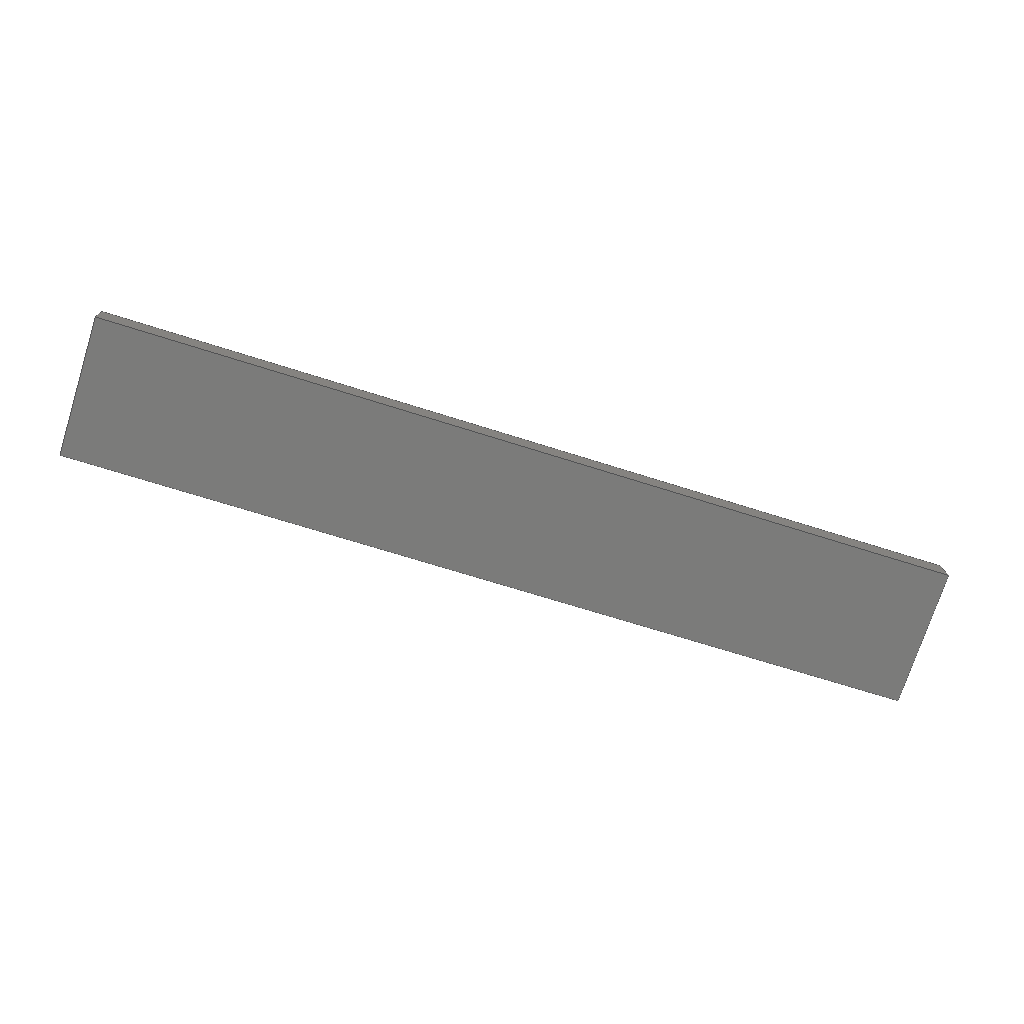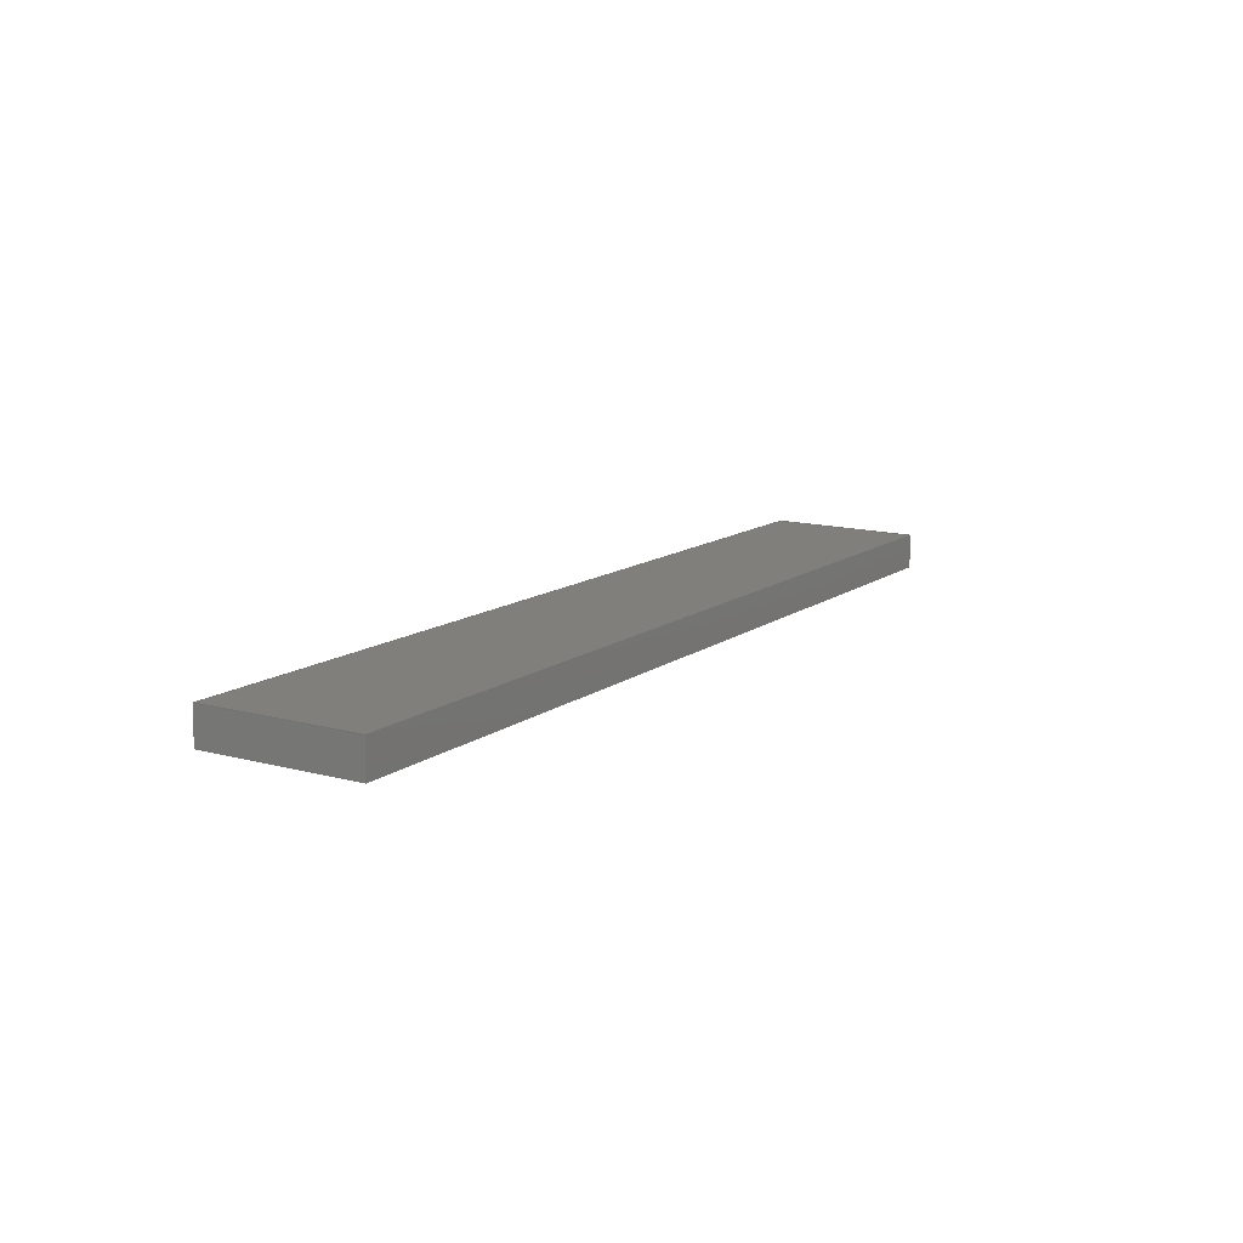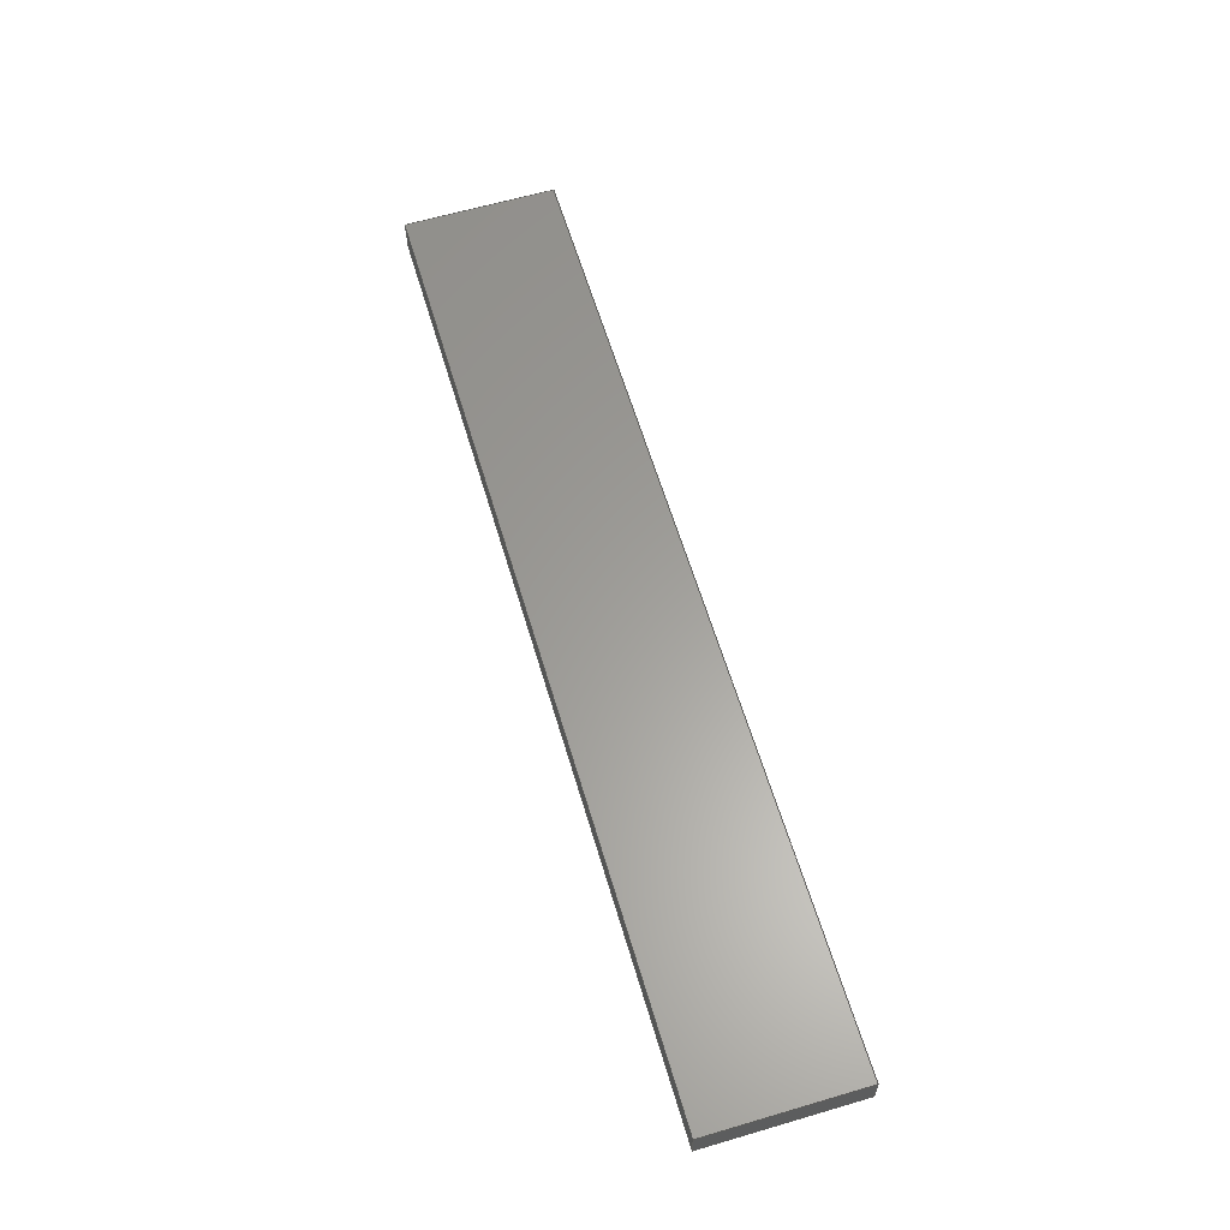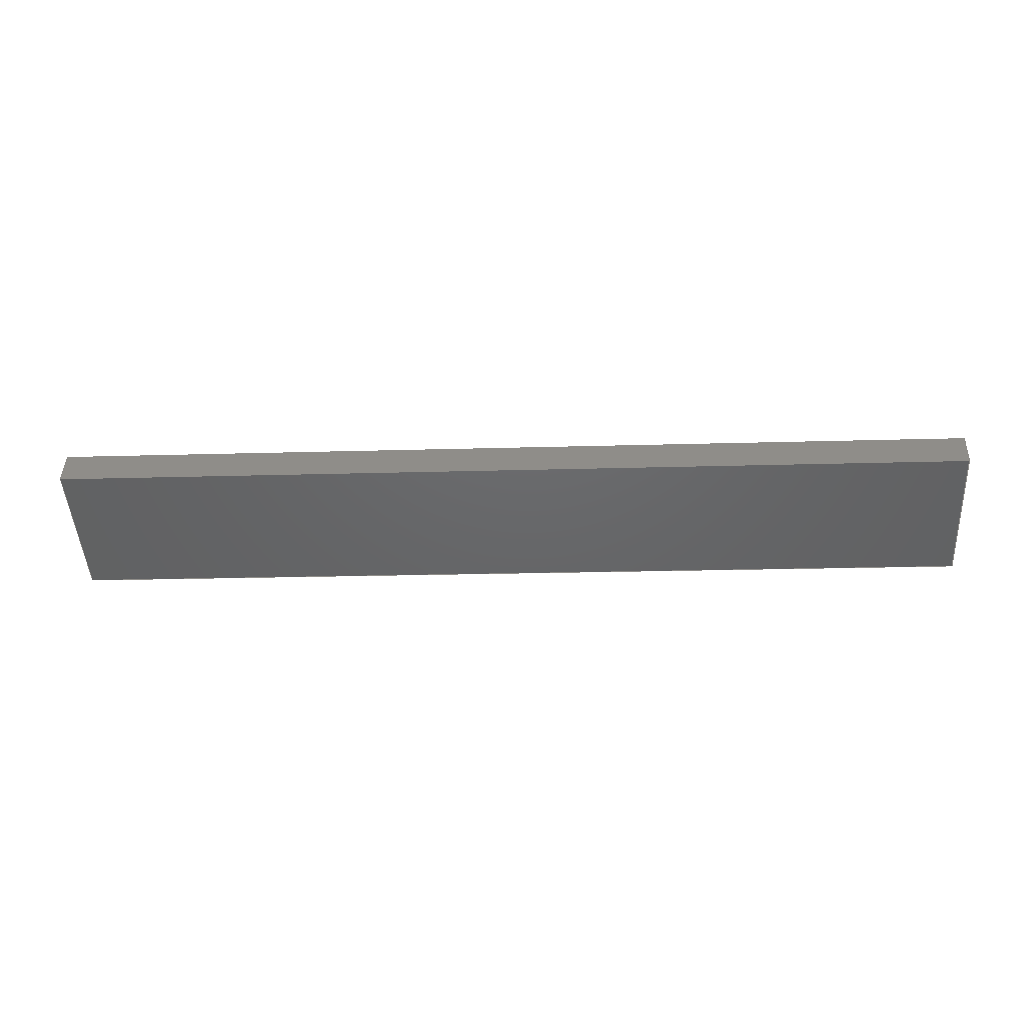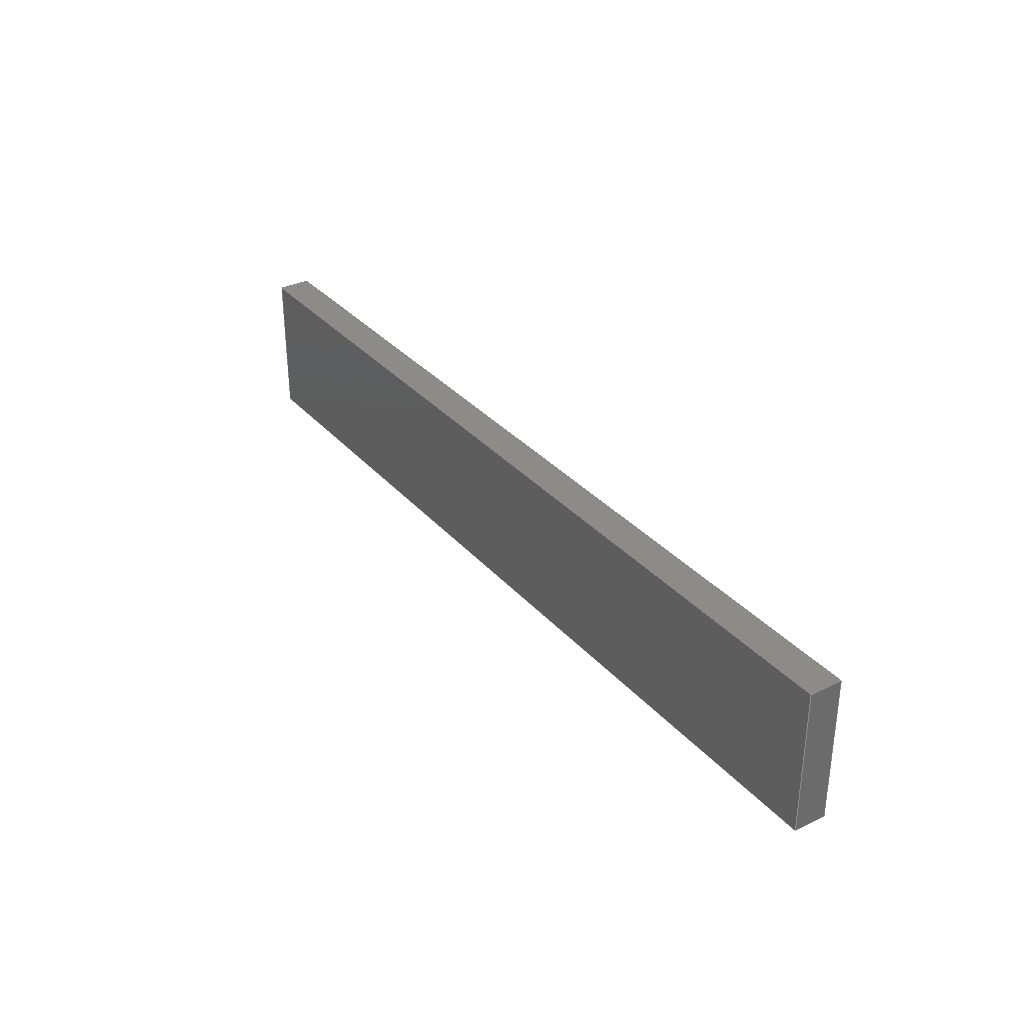
<metadata>
{"format":"step","ext":"stp","renderer":"f3d","projection":"perspective","resolution":1024,"background":"white","views":[{"elev":-74.6,"azim":162.3,"up":"+Y"},{"elev":14.1,"azim":-59.6,"up":"+Y"},{"elev":63.1,"azim":-106.5,"up":"+Y"},{"elev":-46.7,"azim":3.3,"up":"+Y"},{"elev":32.7,"azim":-125.9,"up":"+Z"}]}
</metadata>
<code>
ISO-10303-21;
DATA;
#1=PRODUCT('Symmetry of F13_Skin_Mid_Bottom_Balsa_2mm','','',(#2)) ;
#2=PRODUCT_CONTEXT(' ',#3,'mechanical') ;
#3=APPLICATION_CONTEXT('managed model based 3d engineering') ;
#4=PRODUCT_DEFINITION('',' ',#196,#5) ;
#5=PRODUCT_DEFINITION_CONTEXT('part definition',#3,' ') ;
#6=PRODUCT_DEFINITION_SHAPE(' ',' ',#4) ;
#7=MECHANICAL_DESIGN_GEOMETRIC_PRESENTATION_REPRESENTATION(' ',(#69),#203) ;
#8=PRODUCT_CATEGORY('part','specification') ;
#9=SHAPE_REPRESENTATION(' ',(#105),#203) ;
#10=CARTESIAN_POINT(' ',(0,0,0)) ;
#11=CARTESIAN_POINT('Control Point',(440.2,3.078,0)) ;
#12=CARTESIAN_POINT('Control Point',(451.1,2.709,0)) ;
#13=CARTESIAN_POINT('Control Point',(462.2,2.335,0)) ;
#14=CARTESIAN_POINT('Control Point',(473.3,1.956,0)) ;
#15=CARTESIAN_POINT('Control Point',(484.6,1.574,0)) ;
#16=CARTESIAN_POINT('Control Point',(496,1.188,0)) ;
#17=CARTESIAN_POINT('Control Point',(440.2,3.078,9)) ;
#18=CARTESIAN_POINT('Control Point',(451.1,2.709,9)) ;
#19=CARTESIAN_POINT('Control Point',(462.2,2.335,9)) ;
#20=CARTESIAN_POINT('Control Point',(473.3,1.956,9)) ;
#21=CARTESIAN_POINT('Control Point',(484.6,1.574,9)) ;
#22=CARTESIAN_POINT('Control Point',(496,1.188,9)) ;
#23=CARTESIAN_POINT('Vertex',(440.2,3.078,9)) ;
#24=CARTESIAN_POINT('Vertex',(496,1.188,9)) ;
#25=CARTESIAN_POINT('Line Origine',(496,1.188,4.5)) ;
#26=CARTESIAN_POINT('Vertex',(496,1.188,0)) ;
#27=CARTESIAN_POINT('Control Point',(440.2,3.078,0)) ;
#28=CARTESIAN_POINT('Control Point',(451.1,2.709,0)) ;
#29=CARTESIAN_POINT('Control Point',(462.2,2.335,0)) ;
#30=CARTESIAN_POINT('Control Point',(473.3,1.956,0)) ;
#31=CARTESIAN_POINT('Control Point',(484.6,1.574,0)) ;
#32=CARTESIAN_POINT('Control Point',(496,1.188,0)) ;
#33=CARTESIAN_POINT('Vertex',(440.2,3.078,0)) ;
#34=CARTESIAN_POINT('Line Origine',(440.2,3.078,4.5)) ;
#35=CARTESIAN_POINT('Axis2P3D Location',(496,1.188,0)) ;
#36=CARTESIAN_POINT('Line Origine',(495.9,0.1884,9)) ;
#37=CARTESIAN_POINT('Vertex',(495.9,-0.811,9)) ;
#38=CARTESIAN_POINT('Line Origine',(495.9,-0.811,4.5)) ;
#39=CARTESIAN_POINT('Vertex',(495.9,-0.811,0)) ;
#40=CARTESIAN_POINT('Line Origine',(495.9,0.1884,0)) ;
#41=CARTESIAN_POINT('Control Point',(495.9,-0.811,0)) ;
#42=CARTESIAN_POINT('Control Point',(484.7,-0.4325,0)) ;
#43=CARTESIAN_POINT('Control Point',(473.6,-0.05398,0)) ;
#44=CARTESIAN_POINT('Control Point',(462.4,0.3243,0)) ;
#45=CARTESIAN_POINT('Control Point',(451.3,0.702,0)) ;
#46=CARTESIAN_POINT('Control Point',(440.1,1.079,0)) ;
#47=CARTESIAN_POINT('Control Point',(495.9,-0.811,9)) ;
#48=CARTESIAN_POINT('Control Point',(484.7,-0.4325,9)) ;
#49=CARTESIAN_POINT('Control Point',(473.6,-0.05398,9)) ;
#50=CARTESIAN_POINT('Control Point',(462.4,0.3243,9)) ;
#51=CARTESIAN_POINT('Control Point',(451.3,0.702,9)) ;
#52=CARTESIAN_POINT('Control Point',(440.1,1.079,9)) ;
#53=CARTESIAN_POINT('Vertex',(440.1,1.079,9)) ;
#54=CARTESIAN_POINT('Line Origine',(440.1,1.079,4.5)) ;
#55=CARTESIAN_POINT('Vertex',(440.1,1.079,0)) ;
#56=CARTESIAN_POINT('Control Point',(495.9,-0.811,0)) ;
#57=CARTESIAN_POINT('Control Point',(484.7,-0.4325,0)) ;
#58=CARTESIAN_POINT('Control Point',(473.6,-0.05398,0)) ;
#59=CARTESIAN_POINT('Control Point',(462.4,0.3243,0)) ;
#60=CARTESIAN_POINT('Control Point',(451.3,0.702,0)) ;
#61=CARTESIAN_POINT('Control Point',(440.1,1.079,0)) ;
#62=CARTESIAN_POINT('Axis2P3D Location',(440.2,3.078,0)) ;
#63=CARTESIAN_POINT('Line Origine',(440.2,2.078,9)) ;
#64=CARTESIAN_POINT('Line Origine',(440.2,2.078,0)) ;
#65=CARTESIAN_POINT('Axis2P3D Location',(0,0,0)) ;
#66=CARTESIAN_POINT('Axis2P3D Location',(0,0,9)) ;
#67=PRODUCT_RELATED_PRODUCT_CATEGORY('part',$,(#1)) ;
#68=UNCERTAINTY_MEASURE_WITH_UNIT(LENGTH_MEASURE(0.005),#200,'distance_accuracy_value','CONFUSED CURVE UNCERTAINTY') ;
#69=STYLED_ITEM(' ',(#70),#165) ;
#70=PRESENTATION_STYLE_ASSIGNMENT((#71)) ;
#71=SURFACE_STYLE_USAGE(.BOTH.,#72) ;
#72=SURFACE_SIDE_STYLE(' ',(#73)) ;
#73=SURFACE_STYLE_FILL_AREA(#74) ;
#74=FILL_AREA_STYLE(' ',(#75)) ;
#75=FILL_AREA_STYLE_COLOUR(' ',#188) ;
#76=VECTOR('Extrusion Surface Vector',#86,1) ;
#77=VECTOR('Line Direction',#87,1) ;
#78=VECTOR('Line Direction',#88,1) ;
#79=VECTOR('Line Direction',#91,1) ;
#80=VECTOR('Line Direction',#92,1) ;
#81=VECTOR('Line Direction',#93,1) ;
#82=VECTOR('Extrusion Surface Vector',#94,1) ;
#83=VECTOR('Line Direction',#95,1) ;
#84=VECTOR('Line Direction',#98,1) ;
#85=VECTOR('Line Direction',#99,1) ;
#86=DIRECTION('Vector Direction',(0,0,1)) ;
#87=DIRECTION('Vector Direction',(0,0,1)) ;
#88=DIRECTION('Vector Direction',(0,0,1)) ;
#89=DIRECTION('Axis2P3D Direction',(-0.9994,0.03393,0)) ;
#90=DIRECTION('Axis2P3D XDirection',(-0.03393,-0.9994,0)) ;
#91=DIRECTION('Vector Direction',(-0.03393,-0.9994,0)) ;
#92=DIRECTION('Vector Direction',(0,0,1)) ;
#93=DIRECTION('Vector Direction',(-0.03393,-0.9994,0)) ;
#94=DIRECTION('Vector Direction',(0,0,1)) ;
#95=DIRECTION('Vector Direction',(0,0,1)) ;
#96=DIRECTION('Axis2P3D Direction',(-0.9994,0.03378,0)) ;
#97=DIRECTION('Axis2P3D XDirection',(-0.03378,-0.9994,0)) ;
#98=DIRECTION('Vector Direction',(-0.03378,-0.9994,0)) ;
#99=DIRECTION('Vector Direction',(-0.03378,-0.9994,0)) ;
#100=DIRECTION('Axis2P3D Direction',(0,0,-1)) ;
#101=DIRECTION('Axis2P3D XDirection',(1,0,0)) ;
#102=DIRECTION('Axis2P3D Direction',(0,0,-1)) ;
#103=DIRECTION('Axis2P3D XDirection',(1,0,0)) ;
#104=SHAPE_REPRESENTATION_RELATIONSHIP(' ',' ',#9,#174) ;
#105=AXIS2_PLACEMENT_3D(' ',#10,$,$) ;
#106=AXIS2_PLACEMENT_3D('Plane Axis2P3D',#35,#89,#90) ;
#107=AXIS2_PLACEMENT_3D('Plane Axis2P3D',#62,#96,#97) ;
#108=AXIS2_PLACEMENT_3D('Plane Axis2P3D',#65,#100,#101) ;
#109=AXIS2_PLACEMENT_3D('Plane Axis2P3D',#66,#102,#103) ;
#110=LINE('Line',#25,#77) ;
#111=LINE('Line',#34,#78) ;
#112=LINE('Line',#36,#79) ;
#113=LINE('Line',#38,#80) ;
#114=LINE('Line',#40,#81) ;
#115=LINE('Line',#54,#83) ;
#116=LINE('Line',#63,#84) ;
#117=LINE('Line',#64,#85) ;
#118=PLANE('',#106) ;
#119=PLANE('',#107) ;
#120=PLANE('',#108) ;
#121=PLANE('',#109) ;
#122=EDGE_CURVE('',#166,#167,#183,.T.) ;
#123=EDGE_CURVE('',#168,#167,#110,.T.) ;
#124=EDGE_CURVE('',#169,#168,#184,.T.) ;
#125=EDGE_CURVE('',#169,#166,#111,.T.) ;
#126=EDGE_CURVE('',#167,#170,#112,.T.) ;
#127=EDGE_CURVE('',#171,#170,#113,.T.) ;
#128=EDGE_CURVE('',#168,#171,#114,.T.) ;
#129=EDGE_CURVE('',#170,#172,#186,.T.) ;
#130=EDGE_CURVE('',#173,#172,#115,.T.) ;
#131=EDGE_CURVE('',#171,#173,#187,.T.) ;
#132=EDGE_CURVE('',#172,#166,#116,.F.) ;
#133=EDGE_CURVE('',#173,#169,#117,.F.) ;
#134=CLOSED_SHELL('Closed Shell',(#175,#176,#177,#178,#179,#180)) ;
#135=ORIENTED_EDGE('',*,*,#122,.T.) ;
#136=ORIENTED_EDGE('',*,*,#123,.F.) ;
#137=ORIENTED_EDGE('',*,*,#124,.F.) ;
#138=ORIENTED_EDGE('',*,*,#125,.T.) ;
#139=ORIENTED_EDGE('',*,*,#126,.T.) ;
#140=ORIENTED_EDGE('',*,*,#127,.F.) ;
#141=ORIENTED_EDGE('',*,*,#128,.F.) ;
#142=ORIENTED_EDGE('',*,*,#123,.T.) ;
#143=ORIENTED_EDGE('',*,*,#129,.T.) ;
#144=ORIENTED_EDGE('',*,*,#130,.F.) ;
#145=ORIENTED_EDGE('',*,*,#131,.F.) ;
#146=ORIENTED_EDGE('',*,*,#127,.T.) ;
#147=ORIENTED_EDGE('',*,*,#132,.T.) ;
#148=ORIENTED_EDGE('',*,*,#125,.F.) ;
#149=ORIENTED_EDGE('',*,*,#133,.F.) ;
#150=ORIENTED_EDGE('',*,*,#130,.T.) ;
#151=ORIENTED_EDGE('',*,*,#124,.T.) ;
#152=ORIENTED_EDGE('',*,*,#128,.T.) ;
#153=ORIENTED_EDGE('',*,*,#131,.T.) ;
#154=ORIENTED_EDGE('',*,*,#133,.T.) ;
#155=ORIENTED_EDGE('',*,*,#132,.F.) ;
#156=ORIENTED_EDGE('',*,*,#129,.F.) ;
#157=ORIENTED_EDGE('',*,*,#126,.F.) ;
#158=ORIENTED_EDGE('',*,*,#122,.F.) ;
#159=EDGE_LOOP('',(#135,#136,#137,#138)) ;
#160=EDGE_LOOP('',(#139,#140,#141,#142)) ;
#161=EDGE_LOOP('',(#143,#144,#145,#146)) ;
#162=EDGE_LOOP('',(#147,#148,#149,#150)) ;
#163=EDGE_LOOP('',(#151,#152,#153,#154)) ;
#164=EDGE_LOOP('',(#155,#156,#157,#158)) ;
#165=MANIFOLD_SOLID_BREP('PartBody',#134) ;
#166=VERTEX_POINT('',#23) ;
#167=VERTEX_POINT('',#24) ;
#168=VERTEX_POINT('',#26) ;
#169=VERTEX_POINT('',#33) ;
#170=VERTEX_POINT('',#37) ;
#171=VERTEX_POINT('',#39) ;
#172=VERTEX_POINT('',#53) ;
#173=VERTEX_POINT('',#55) ;
#174=ADVANCED_BREP_SHAPE_REPRESENTATION('NONE',(#165),#203) ;
#175=ADVANCED_FACE('PartBody',(#189),#198,.F.) ;
#176=ADVANCED_FACE('PartBody',(#190),#118,.F.) ;
#177=ADVANCED_FACE('PartBody',(#191),#199,.F.) ;
#178=ADVANCED_FACE('PartBody',(#192),#119,.T.) ;
#179=ADVANCED_FACE('PartBody',(#193),#120,.T.) ;
#180=ADVANCED_FACE('PartBody',(#194),#121,.F.) ;
#181=APPLICATION_PROTOCOL_DEFINITION('international standard','ap242_managed_model_based_3d_engineering',2014,#3) ;
#182=B_SPLINE_CURVE_WITH_KNOTS('',5,(#11,#12,#13,#14,#15,#16),.UNSPECIFIED.,.F.,.U.,(6,6),(0,55.79),.UNSPECIFIED.) ;
#183=B_SPLINE_CURVE_WITH_KNOTS('',5,(#17,#18,#19,#20,#21,#22),.UNSPECIFIED.,.F.,.U.,(6,6),(5e+05,5e+05),.UNSPECIFIED.) ;
#184=B_SPLINE_CURVE_WITH_KNOTS('',5,(#27,#28,#29,#30,#31,#32),.UNSPECIFIED.,.F.,.U.,(6,6),(5e+05,5e+05),.UNSPECIFIED.) ;
#185=B_SPLINE_CURVE_WITH_KNOTS('',5,(#41,#42,#43,#44,#45,#46),.UNSPECIFIED.,.F.,.U.,(6,6),(0,55.79),.UNSPECIFIED.) ;
#186=B_SPLINE_CURVE_WITH_KNOTS('',5,(#47,#48,#49,#50,#51,#52),.UNSPECIFIED.,.F.,.U.,(6,6),(5e+05,5.001e+05),.UNSPECIFIED.) ;
#187=B_SPLINE_CURVE_WITH_KNOTS('',5,(#56,#57,#58,#59,#60,#61),.UNSPECIFIED.,.F.,.U.,(6,6),(5e+05,5.001e+05),.UNSPECIFIED.) ;
#188=COLOUR_RGB('Colour',0.8235,0.8235,1) ;
#189=FACE_OUTER_BOUND('',#159,.T.) ;
#190=FACE_OUTER_BOUND('',#160,.T.) ;
#191=FACE_OUTER_BOUND('',#161,.T.) ;
#192=FACE_OUTER_BOUND('',#162,.T.) ;
#193=FACE_OUTER_BOUND('',#163,.T.) ;
#194=FACE_OUTER_BOUND('',#164,.T.) ;
#195=PRODUCT_CATEGORY_RELATIONSHIP(' ',' ',#8,#67) ;
#196=PRODUCT_DEFINITION_FORMATION_WITH_SPECIFIED_SOURCE('',' ',#1,.NOT_KNOWN.) ;
#197=SHAPE_DEFINITION_REPRESENTATION(#6,#9) ;
#198=SURFACE_OF_LINEAR_EXTRUSION('generated tabulated cylinder',#182,#76) ;
#199=SURFACE_OF_LINEAR_EXTRUSION('generated tabulated cylinder',#185,#82) ;
#200=(LENGTH_UNIT()NAMED_UNIT(*)SI_UNIT(.MILLI.,.METRE.)) ;
#201=(NAMED_UNIT(*)PLANE_ANGLE_UNIT()SI_UNIT($,.RADIAN.)) ;
#202=(NAMED_UNIT(*)SI_UNIT($,.STERADIAN.)SOLID_ANGLE_UNIT()) ;
#203=(GEOMETRIC_REPRESENTATION_CONTEXT(3)GLOBAL_UNCERTAINTY_ASSIGNED_CONTEXT((#68))GLOBAL_UNIT_ASSIGNED_CONTEXT((#200,#201,#202))REPRESENTATION_CONTEXT(' ',' ')) ;
ENDSEC;
END-ISO-10303-21;

</code>
